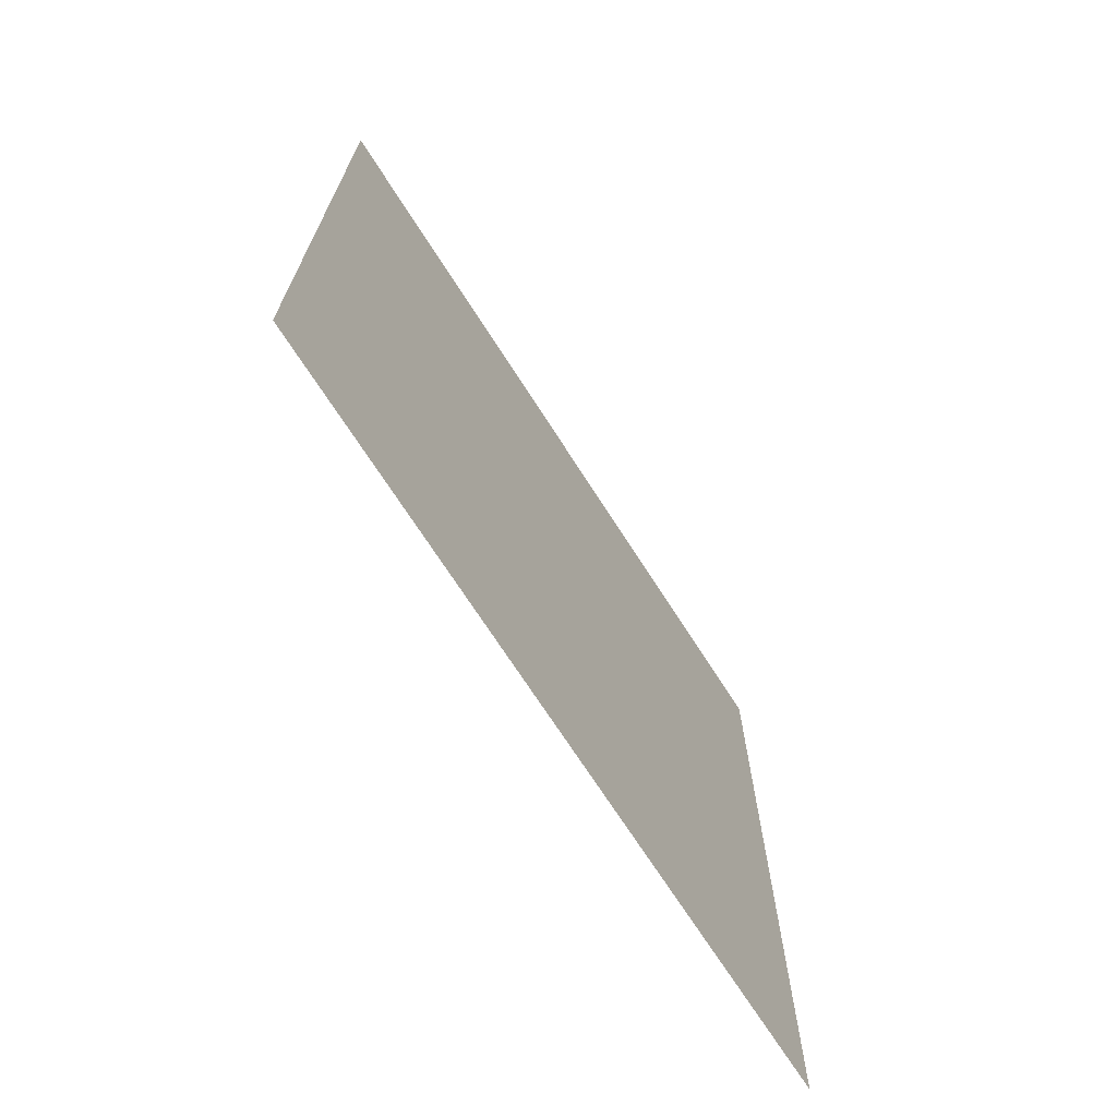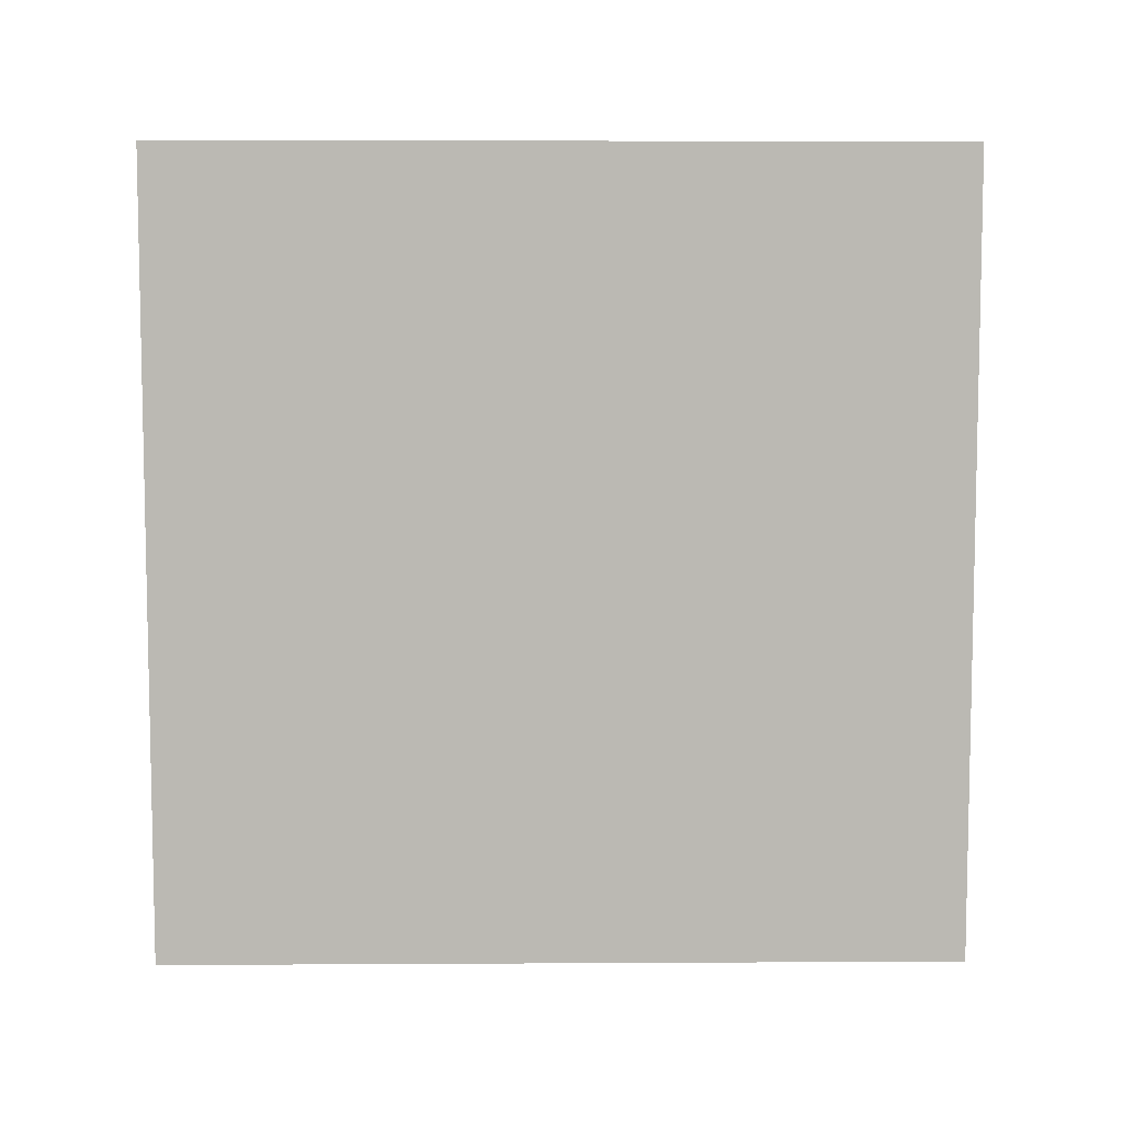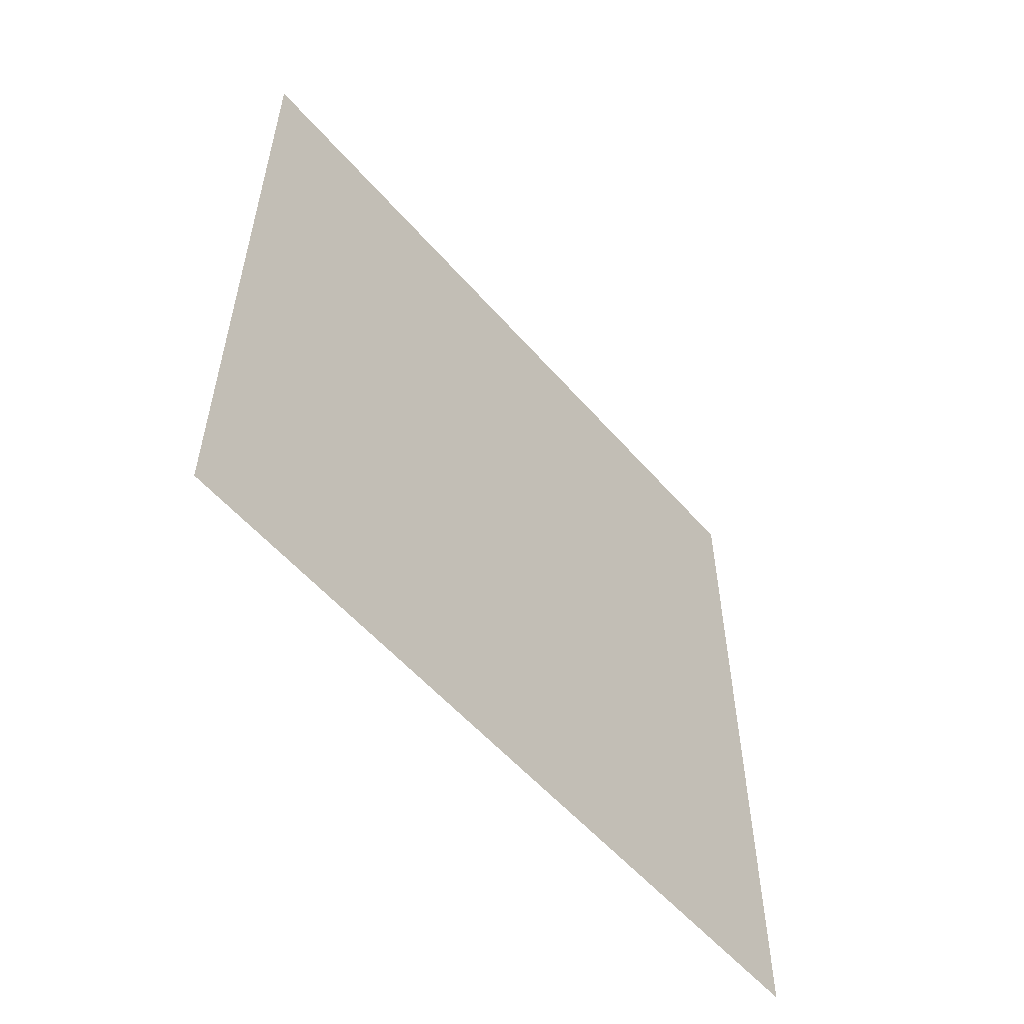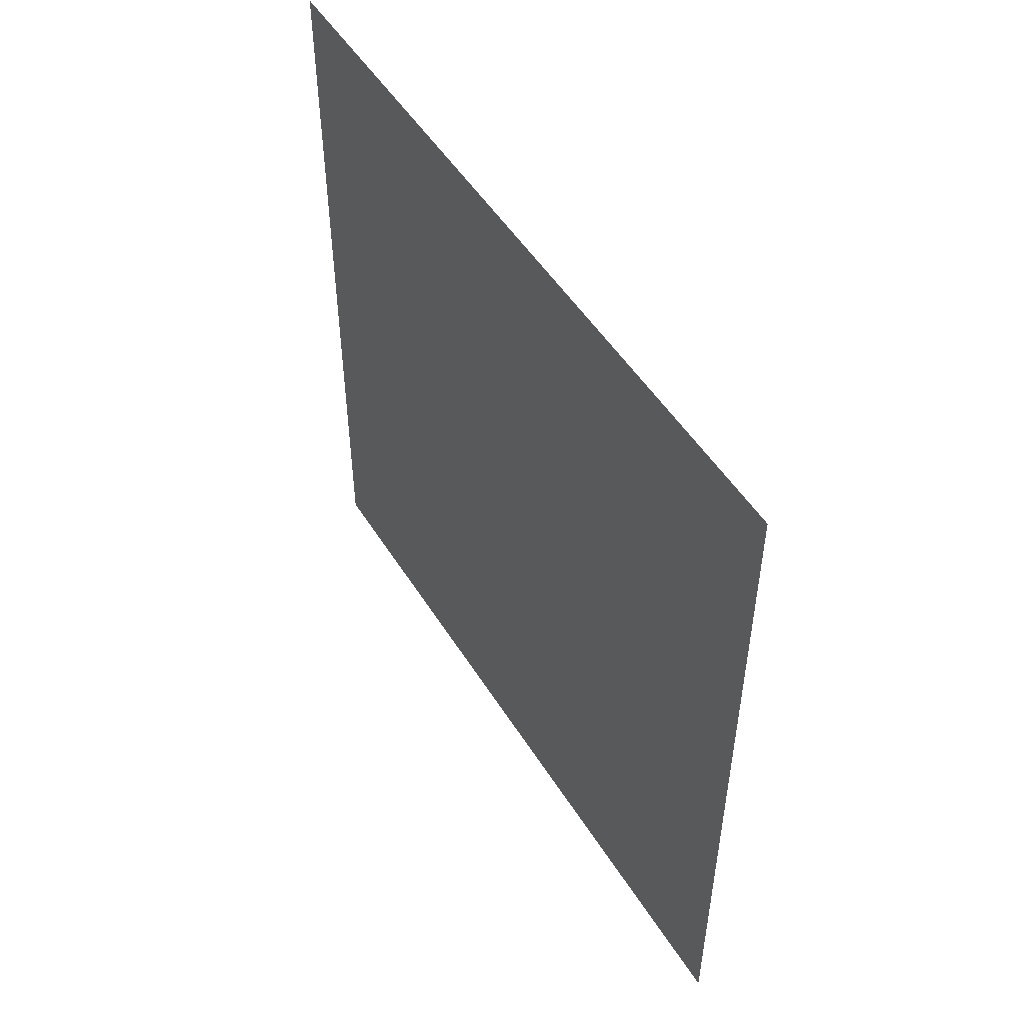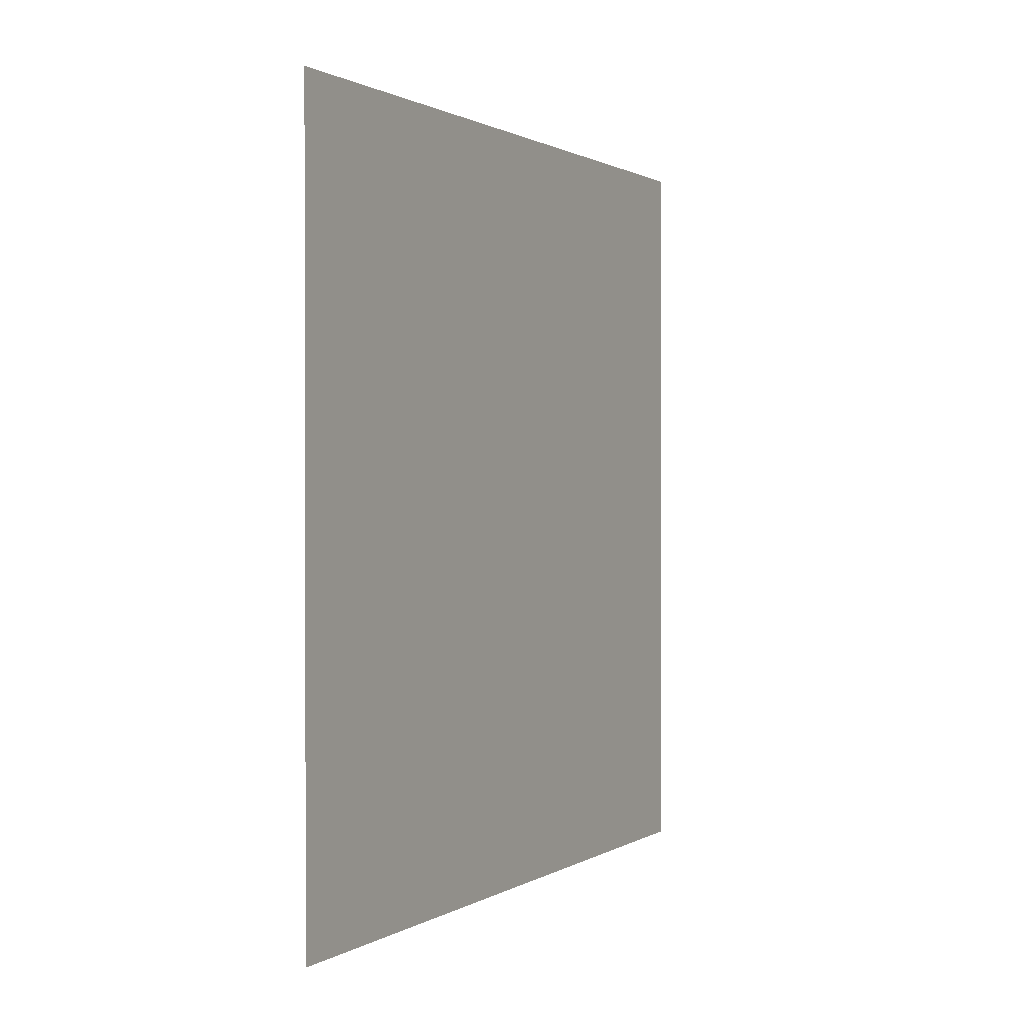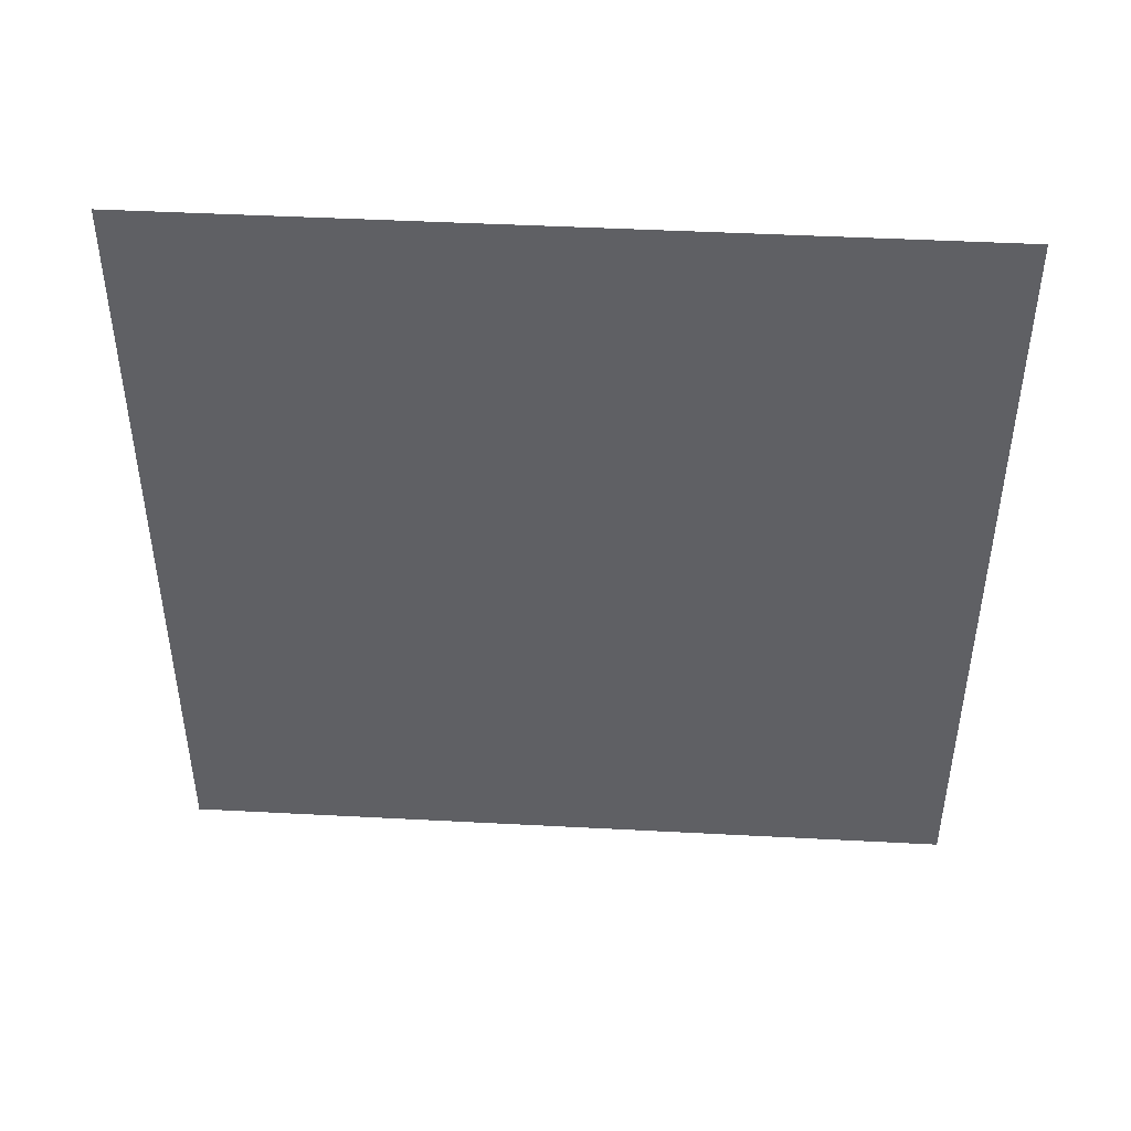
<metadata>
{"format":"obj","ext":"obj","renderer":"f3d","projection":"perspective","resolution":1024,"background":"white","views":[{"elev":-69.9,"azim":-147.5,"up":"+Y"},{"elev":7.2,"azim":89.1,"up":"+Z"},{"elev":-56.1,"azim":40.4,"up":"+Y"},{"elev":50.4,"azim":149.1,"up":"+Y"},{"elev":0.9,"azim":27.3,"up":"+Z"},{"elev":45.0,"azim":93.5,"up":"+Z"}]}
</metadata>
<code>
v 0 0 550
v 0 0 0
v 0 550 0
v 0 0 550
v 0 550 0
v 0 550 550
f 4 5 6
f 1 2 3

</code>
